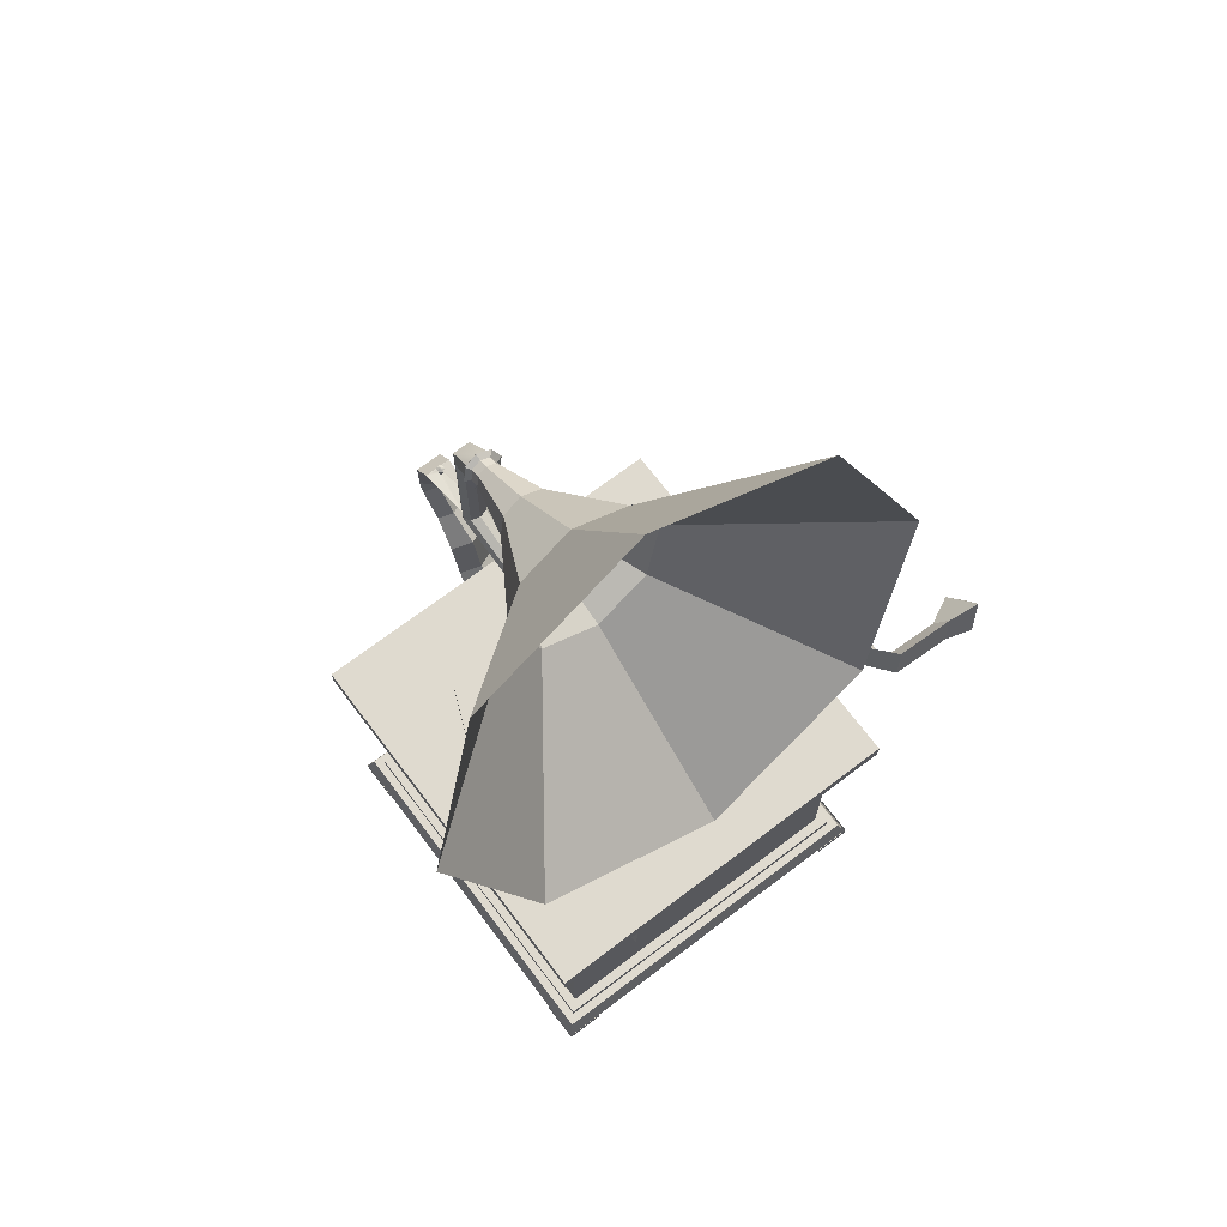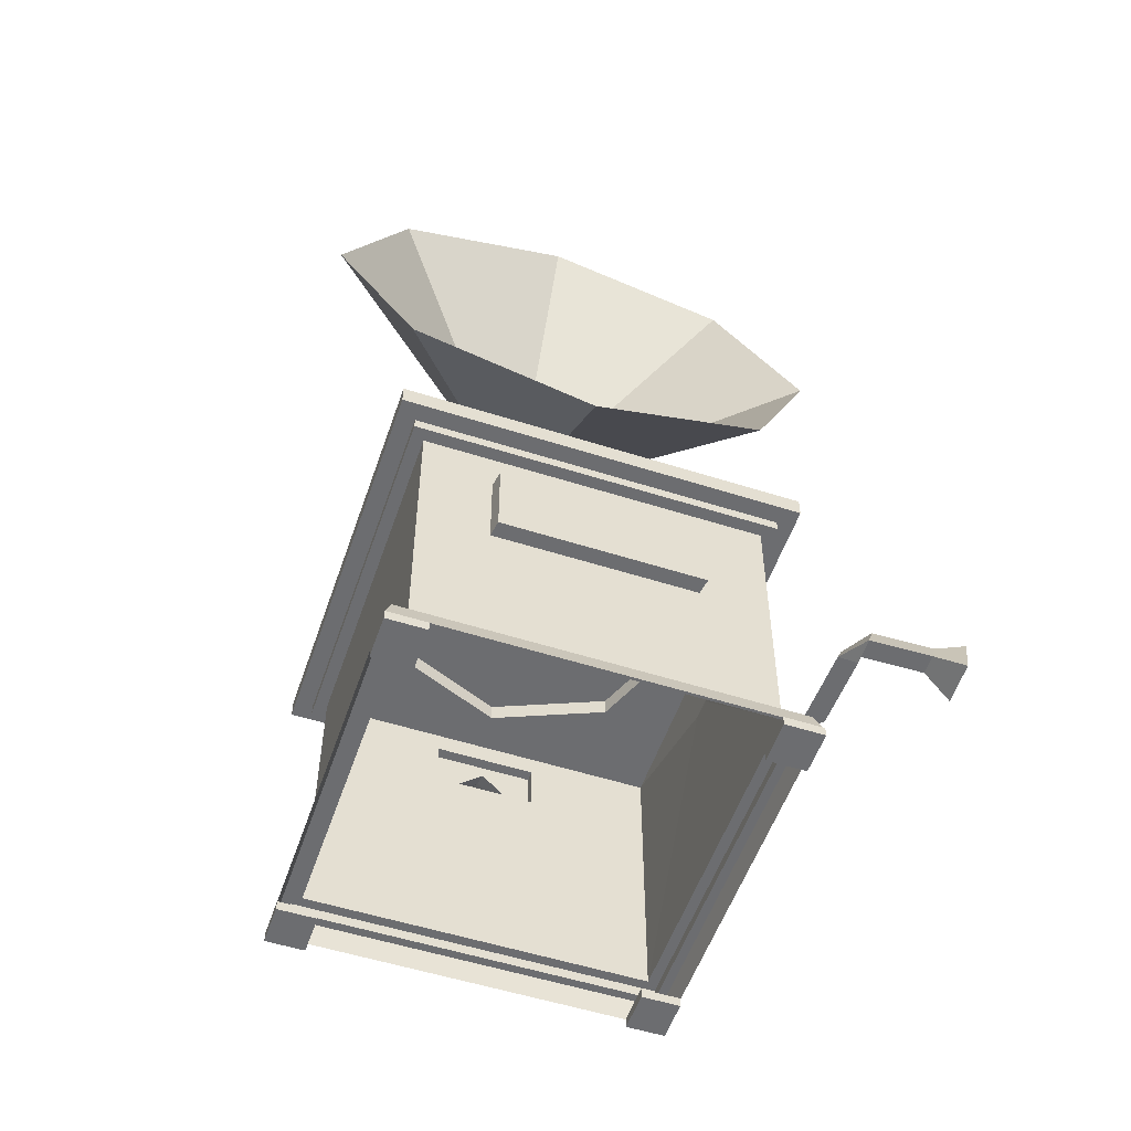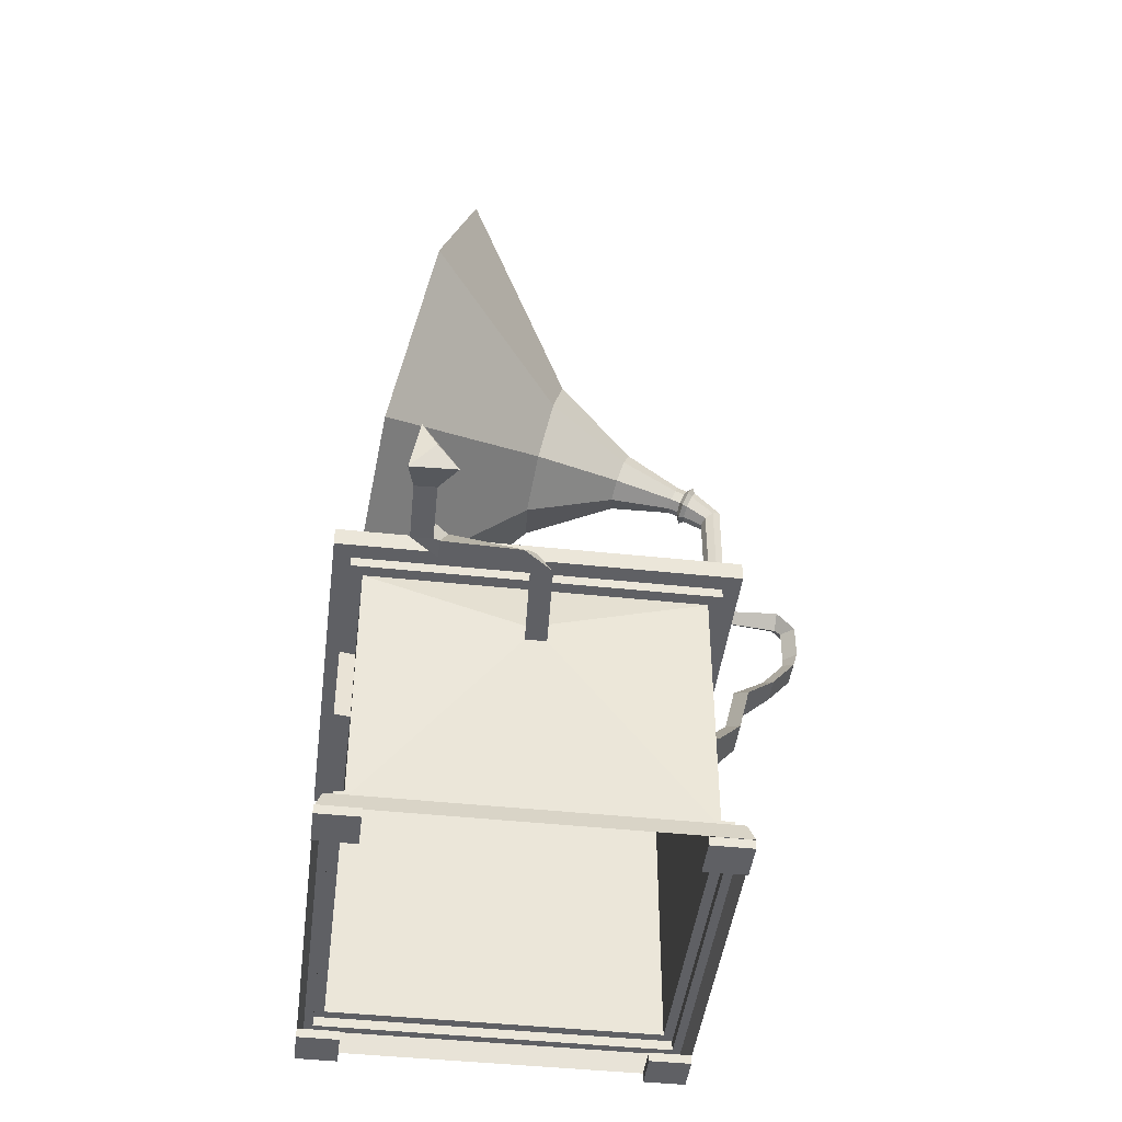
<metadata>
{"format":"obj","ext":"obj","renderer":"f3d","projection":"perspective","resolution":1024,"background":"white","views":[{"elev":70.7,"azim":134.0,"up":"+Y"},{"elev":-54.0,"azim":152.3,"up":"+Y"},{"elev":-44.5,"azim":-106.0,"up":"+Y"}]}
</metadata>
<code>
v 899.9 136.3 -446.2
v 895.4 136.3 -417.7
v 896 137.7 -418
v 900.3 137.7 -445.7
v 927.8 137.7 -441.3
v 923.4 137.7 -413.7
v 923.8 136.3 -413.2
v 928.3 136.3 -441.7
v 899.8 135.5 -446.2
v 899.3 135.5 -443.1
v 899.3 136.3 -443.1
v 899.8 136.3 -446.2
v 902.6 136.3 -445.8
v 902.1 136.3 -442.7
v 902.1 135.5 -442.7
v 902.6 135.5 -445.8
v 925.5 135.5 -442.2
v 925 135.5 -439.1
v 925 136.3 -439.1
v 925.5 136.3 -442.2
v 928.3 136.3 -441.7
v 927.8 136.3 -438.6
v 927.8 135.5 -438.6
v 928.3 135.5 -441.7
v 921.5 135.5 -416.8
v 921 135.5 -413.7
v 921 136.3 -413.7
v 921.5 136.3 -416.8
v 924.3 136.3 -416.4
v 923.8 136.3 -413.3
v 923.8 135.5 -413.3
v 924.3 135.5 -416.4
v 896 135.5 -420.8
v 895.5 135.5 -417.7
v 895.5 136.3 -417.7
v 896 136.3 -420.8
v 898.8 136.3 -420.3
v 898.3 136.3 -417.2
v 898.3 135.5 -417.2
v 898.8 135.5 -420.3
v 896.7 137.7 -418.6
v 900.8 137.7 -444.9
v 927 137.7 -440.8
v 922.9 137.7 -414.5
v 896.7 138.5 -418.6
v 900.8 138.5 -444.9
v 927 138.5 -440.8
v 922.9 138.5 -414.5
v 897.6 138.5 -419.2
v 901.5 138.5 -444
v 926.2 138.5 -440.2
v 922.3 138.5 -415.3
v 926.2 158.9 -440.2
v 922.3 158.9 -415.3
v 921.1 149.9 -442.2
v 906.5 149.9 -444.5
v 906.5 155.8 -444.5
v 921.1 155.8 -442.2
v 901.5 158.9 -444
v 897.6 158.9 -419.2
v 896.5 158.9 -418.5
v 900.7 158.9 -445.1
v 927.2 158.9 -440.9
v 923 158.9 -414.3
v 896.5 159.7 -418.5
v 900.7 159.7 -445.1
v 927.2 159.7 -440.9
v 923 159.7 -414.3
v 895 159.7 -417.4
v 899.6 159.7 -446.6
v 928.7 159.7 -442
v 924.1 159.7 -412.8
v 895 161.1 -417.4
v 899.6 161.1 -446.6
v 928.7 161.1 -442
v 924.1 161.1 -412.8
v 900.6 161.1 -431.5
v 905.2 161.1 -438.9
v 923.1 161.1 -427.9
v 918.6 161.1 -420.5
v 913.7 161.1 -441
v 921.1 161.1 -436.4
v 910.1 161.1 -418.4
v 902.6 161.1 -423
v 900.6 162.5 -431.5
v 905.2 162.5 -438.9
v 921.1 162.5 -436.4
v 923.1 162.5 -427.9
v 913.7 162.5 -441
v 910.1 162.5 -418.4
v 902.6 162.5 -423
v 918.6 162.5 -420.5
v 911.9 162.5 -429.7
v 913.6 154.1 -416.7
v 906.3 154.1 -417.9
v 913.6 157.4 -416.7
v 906.3 157.4 -417.9
v 913.4 154.1 -415.9
v 906.2 154.1 -417.1
v 913.4 157.4 -415.9
v 906.2 157.4 -417.1
v 911.6 154.9 -416.2
v 908 154.9 -416.8
v 909.7 156.6 -416.5
v 911.3 155.5 -414.4
v 907.7 155.5 -415
v 909.5 157 -415.3
v 910.7 157.2 -412.8
v 907.8 157.2 -413.3
v 909.3 158.2 -413.9
v 910.6 160.7 -412
v 907.7 160.7 -412.5
v 909.2 161.7 -413.1
v 909.8 162.3 -410
v 907.8 162.3 -410.3
v 908.8 163 -410.7
v 909.6 164.3 -408.3
v 907.5 164.3 -408.6
v 908.6 165 -409
v 909.5 165.4 -407.9
v 907.4 165.4 -408.3
v 908.6 165.6 -409
v 909.5 168.1 -407.9
v 907.4 168.1 -408.3
v 908.6 168.3 -409
v 909.7 169.6 -409.3
v 907.6 169.6 -409.6
v 908.6 168.7 -409.5
v 909.2 169 -413.2
v 910 169.7 -413.3
v 908.6 169.7 -413.5
v 908.7 169.6 -409.7
v 908.6 169.6 -409.7
v 908.9 169.6 -409.8
v 908.9 169.6 -409.7
v 908.8 169.6 -410
v 908.9 169.6 -410
v 908.6 169.6 -409.9
v 908.6 169.6 -410
v 908.7 170.3 -409.7
v 908.6 170.3 -409.7
v 908.9 170.3 -409.8
v 908.9 170.3 -409.7
v 908.6 170.3 -410
v 908.8 170.3 -410
v 908.6 170.3 -409.9
v 908.9 170.3 -410
v 908.7 170.3 -409.6
v 908.5 170.3 -409.7
v 909 170.3 -409.8
v 908.9 170.3 -409.6
v 908.6 170.3 -410.1
v 908.8 170.3 -410.1
v 908.5 170.3 -409.9
v 909 170.3 -410
v 908.8 170.4 -409.8
v 912 164.8 -428.4
v 912.1 165.2 -428.4
v 910.3 170.1 -413.8
v 912 165.5 -428.5
v 910.1 170.5 -414.5
v 911.6 165.7 -428.5
v 909.5 170.6 -414.8
v 911.3 165.5 -428.6
v 908.8 170.5 -414.7
v 911.1 165.2 -428.6
v 908.4 170.1 -414.2
v 911.3 164.8 -428.6
v 911.6 164.7 -428.5
v 911.9 165 -428.5
v 912 165.2 -428.5
v 911.9 165.4 -428.5
v 911.6 165.5 -428.5
v 911.4 165.4 -428.6
v 911.3 165.2 -428.6
v 911.4 165 -428.5
v 911.6 164.9 -428.5
v 911.9 165 -429.6
v 912 165.2 -429.7
v 911.9 165.4 -429.6
v 911.7 165.5 -429.6
v 911.5 165.4 -429.5
v 911.4 165.2 -429.5
v 911.5 165 -429.5
v 911.7 164.9 -429.5
v 911.3 165 -430.2
v 911.3 165.2 -430.3
v 911.3 165.4 -430.2
v 911.3 165.5 -430
v 911.2 165.4 -429.8
v 911.2 165.2 -429.7
v 911.2 165 -429.7
v 911.3 164.9 -430
v 910.5 164.9 -430.3
v 910.5 165.2 -430.4
v 910.5 165.4 -430.3
v 910.4 165.5 -430.1
v 910.4 165.4 -429.9
v 910.4 165.2 -429.8
v 910.4 164.9 -429.9
v 910.5 164.8 -430.1
v 910.5 164.9 -430.4
v 910.5 165.2 -430.5
v 910.5 165.4 -430.4
v 910.4 165.5 -430.1
v 910.4 165.4 -429.8
v 910.4 165.2 -429.7
v 910.4 164.9 -429.8
v 910.5 164.8 -430.1
v 910.5 164.9 -430.4
v 910.5 165.2 -430.5
v 910.4 165.4 -430.4
v 910.4 165.5 -430.1
v 910.3 165.4 -429.9
v 910.3 165.2 -429.7
v 910.4 164.9 -429.8
v 910.4 164.8 -430.1
v 910.5 164.8 -430.5
v 910.5 165.2 -430.6
v 910.5 165.5 -430.5
v 910.4 165.7 -430.1
v 910.3 165.5 -429.8
v 910.3 165.2 -429.6
v 910.3 164.8 -429.8
v 910.4 164.6 -430.1
v 910.3 164.8 -430.5
v 910.3 165.2 -430.6
v 910.3 165.5 -430.5
v 910.2 165.7 -430.1
v 910.1 165.5 -429.8
v 910.1 165.2 -429.6
v 910.1 164.8 -429.8
v 910.2 165.2 -430.1
v 910.2 164.6 -430.1
v 910.3 164.7 -430
v 910.3 164.6 -430.1
v 910.3 164.6 -430.1
v 910.3 164.7 -430.1
v 910.4 164.7 -430.2
v 910.3 164.7 -430.2
v 910.3 163.1 -430.1
v 910 180.9 -413.3
v 910.3 180.5 -413.8
v 910.9 182 -415.5
v 910.5 182.8 -415.2
v 910.1 180.2 -414.5
v 910.6 181.1 -416
v 909.5 180 -414.8
v 909.7 180.8 -416.3
v 908.8 180.2 -414.7
v 908.8 181.1 -416.2
v 908.4 180.5 -414.2
v 908.4 182 -415.9
v 908.6 180.9 -413.5
v 908.7 182.8 -415.5
v 909.6 183.1 -415.2
v 911.3 182.2 -415.8
v 910.7 183.2 -415.4
v 910.9 181.1 -416.3
v 909.8 180.7 -416.7
v 908.6 181.1 -416.7
v 908.1 182.2 -416.3
v 908.5 183.2 -415.8
v 909.6 183.6 -415.4
v 910.9 182.4 -416.1
v 910.5 183.1 -415.9
v 910.6 181.7 -416.5
v 909.8 181.4 -416.8
v 909.1 181.7 -416.8
v 908.7 182.4 -416.5
v 909 183.1 -416.1
v 909.7 183.4 -415.9
v 911 182.7 -416.9
v 910.6 183.4 -416.6
v 910.7 182 -417.2
v 910 181.7 -417.5
v 909.2 182 -417.5
v 908.8 182.7 -417.2
v 909.1 183.4 -416.8
v 909.8 183.7 -416.6
v 912.9 184.3 -421.1
v 912.1 185.9 -420.7
v 912.3 182.8 -421.7
v 910.7 182.2 -422.2
v 909.1 182.8 -422.2
v 908.3 184.3 -421.8
v 908.9 185.9 -421.2
v 910.5 186.5 -420.7
v 917.8 186.2 -426.8
v 915.8 190.5 -426.1
v 916.1 181.8 -428.1
v 911.8 180 -429.2
v 907.3 181.8 -429.5
v 905.4 186.2 -428.8
v 907 190.5 -427.5
v 911.4 192.3 -426.4
v 932.7 188 -435.3
v 926.5 201.6 -433.1
v 927.5 174.5 -439.3
v 913.9 168.9 -442.7
v 900 174.5 -443.6
v 893.8 188 -441.4
v 899 201.6 -437.4
v 912.5 207.2 -434
v 906.5 149.9 -443.3
v 921.1 149.9 -441
v 906.5 155.8 -443.3
v 921.1 155.8 -441
v 899.4 154 -430.9
v 899.6 154 -432.4
v 899 154.6 -432.3
v 892.7 154 -433.9
v 891.8 154.8 -433.8
v 892.4 154 -432.4
v 891.8 154.9 -434.2
v 892.5 155.6 -439.8
v 891.7 154 -440.5
v 891 154 -434.8
v 893.3 154 -440.3
v 892.6 154 -434.6
v 886.5 156 -442.9
v 887 154.1 -441.9
v 891.7 154.1 -441
v 891.2 156 -442.1
v 892 154.1 -442.6
v 887.3 154.1 -443.5
v 884.2 156.8 -443.7
v 884.3 153.4 -441
v 885 153.4 -444.3
v 884 154.9 -442.7
g default
f 4 1 2
f 2 3 4
f 8 5 6
f 6 7 8
f 3 2 7
f 7 6 3
f 5 8 1
f 1 4 5
f 12 9 10
f 10 11 12
f 16 13 14
f 14 15 16
f 9 16 15
f 15 10 9
f 11 10 15
f 15 14 11
f 13 16 9
f 9 12 13
f 20 17 18
f 18 19 20
f 24 21 22
f 22 23 24
f 17 24 23
f 23 18 17
f 19 18 23
f 23 22 19
f 21 24 17
f 17 20 21
f 28 25 26
f 26 27 28
f 32 29 30
f 30 31 32
f 25 32 31
f 31 26 25
f 27 26 31
f 31 30 27
f 29 32 25
f 25 28 29
f 36 33 34
f 34 35 36
f 40 37 38
f 38 39 40
f 33 40 39
f 39 34 33
f 35 34 39
f 39 38 35
f 37 40 33
f 33 36 37
f 42 4 3
f 3 41 42
f 44 6 5
f 5 43 44
f 43 5 4
f 4 42 43
f 41 3 6
f 6 44 41
f 46 42 41
f 41 45 46
f 48 44 43
f 43 47 48
f 47 43 42
f 42 46 47
f 45 41 44
f 44 48 45
f 50 46 45
f 45 49 50
f 52 48 47
f 47 51 52
f 51 47 46
f 46 50 51
f 49 45 48
f 48 52 49
f 54 52 51
f 51 53 54
f 58 55 56
f 56 57 58
f 62 59 60
f 60 61 62
f 64 54 53
f 53 63 64
f 63 53 59
f 59 62 63
f 61 60 54
f 54 64 61
f 66 62 61
f 61 65 66
f 68 64 63
f 63 67 68
f 67 63 62
f 62 66 67
f 65 61 64
f 64 68 65
f 70 66 65
f 65 69 70
f 72 68 67
f 67 71 72
f 71 67 66
f 66 70 71
f 69 65 68
f 68 72 69
f 74 70 69
f 69 73 74
f 76 72 71
f 71 75 76
f 75 71 70
f 70 74 75
f 73 69 72
f 72 76 73
f 74 77 78
f 76 79 80
f 75 81 82
f 73 76 83
f 73 83 84
f 83 76 80
f 77 73 84
f 74 73 77
f 79 75 82
f 81 75 74
f 74 78 81
f 76 75 79
f 86 78 77
f 77 85 86
f 88 79 82
f 82 87 88
f 89 81 78
f 78 86 89
f 91 84 83
f 83 90 91
f 85 77 84
f 84 91 85
f 92 80 79
f 79 88 92
f 87 82 81
f 81 89 87
f 90 83 80
f 80 92 90
f 86 85 93
f 88 87 93
f 89 86 93
f 91 90 93
f 85 91 93
f 92 88 93
f 87 89 93
f 90 92 93
f 95 49 52
f 52 94 95
f 94 52 54
f 54 96 94
f 96 54 60
f 60 97 96
f 97 60 49
f 49 95 97
f 99 95 94
f 94 98 99
f 98 94 96
f 96 100 98
f 100 96 97
f 97 101 100
f 101 97 95
f 95 99 101
f 103 99 98
f 98 102 103
f 102 98 100
f 100 104 102
f 100 101 104
f 104 101 99
f 99 103 104
f 106 103 102
f 102 105 106
f 105 102 104
f 104 107 105
f 107 104 103
f 103 106 107
f 109 106 105
f 105 108 109
f 108 105 107
f 107 110 108
f 110 107 106
f 106 109 110
f 112 109 108
f 108 111 112
f 111 108 110
f 110 113 111
f 113 110 109
f 109 112 113
f 115 112 111
f 111 114 115
f 114 111 113
f 113 116 114
f 116 113 112
f 112 115 116
f 118 115 114
f 114 117 118
f 117 114 116
f 116 119 117
f 119 116 115
f 115 118 119
f 121 118 117
f 117 120 121
f 120 117 119
f 119 122 120
f 122 119 118
f 118 121 122
f 124 121 120
f 120 123 124
f 123 120 122
f 122 125 123
f 125 122 121
f 121 124 125
f 127 124 123
f 123 126 127
f 126 123 125
f 125 128 126
f 128 125 124
f 124 127 128
f 130 126 128
f 128 129 130
f 129 128 127
f 127 131 129
f 127 132 133
f 126 134 135
f 130 136 137
f 131 138 139
f 132 126 135
f 134 126 130
f 130 137 134
f 136 130 131
f 131 139 136
f 138 131 127
f 127 133 138
f 127 126 132
f 141 133 132
f 132 140 141
f 143 135 134
f 134 142 143
f 145 136 139
f 139 144 145
f 146 138 133
f 133 141 146
f 140 132 135
f 135 143 140
f 142 134 137
f 137 147 142
f 147 137 136
f 136 145 147
f 144 139 138
f 138 146 144
f 149 141 140
f 140 148 149
f 151 143 142
f 142 150 151
f 153 145 144
f 144 152 153
f 154 146 141
f 141 149 154
f 148 140 143
f 143 151 148
f 150 142 147
f 147 155 150
f 155 147 145
f 145 153 155
f 152 144 146
f 146 154 152
f 149 148 156
f 151 150 156
f 153 152 156
f 154 149 156
f 148 151 156
f 150 155 156
f 155 153 156
f 152 154 156
f 159 130 157
f 157 158 159
f 161 159 158
f 158 160 161
f 163 161 160
f 160 162 163
f 165 163 162
f 162 164 165
f 167 165 164
f 164 166 167
f 131 167 166
f 166 168 131
f 129 131 168
f 168 169 129
f 130 129 169
f 169 157 130
f 158 157 170
f 170 171 158
f 160 158 171
f 171 172 160
f 162 160 172
f 172 173 162
f 164 162 173
f 173 174 164
f 166 164 174
f 174 175 166
f 168 166 175
f 175 176 168
f 169 168 176
f 176 177 169
f 157 169 177
f 177 170 157
f 171 170 178
f 178 179 171
f 172 171 179
f 179 180 172
f 173 172 180
f 180 181 173
f 174 173 181
f 181 182 174
f 175 174 182
f 182 183 175
f 176 175 183
f 183 184 176
f 177 176 184
f 184 185 177
f 170 177 185
f 185 178 170
f 179 178 186
f 186 187 179
f 180 179 187
f 187 188 180
f 181 180 188
f 188 189 181
f 182 181 189
f 189 190 182
f 183 182 190
f 190 191 183
f 184 183 191
f 191 192 184
f 185 184 192
f 192 193 185
f 178 185 193
f 193 186 178
f 187 186 194
f 194 195 187
f 188 187 195
f 195 196 188
f 189 188 196
f 196 197 189
f 190 189 197
f 197 198 190
f 191 190 198
f 198 199 191
f 192 191 199
f 199 200 192
f 193 192 200
f 200 201 193
f 186 193 201
f 201 194 186
f 195 194 202
f 202 203 195
f 196 195 203
f 203 204 196
f 197 196 204
f 204 205 197
f 198 197 205
f 205 206 198
f 199 198 206
f 206 207 199
f 200 199 207
f 207 208 200
f 201 200 208
f 208 209 201
f 194 201 209
f 209 202 194
f 203 202 210
f 210 211 203
f 204 203 211
f 211 212 204
f 205 204 212
f 212 213 205
f 206 205 213
f 213 214 206
f 207 206 214
f 214 215 207
f 208 207 215
f 215 216 208
f 209 208 216
f 216 217 209
f 202 209 217
f 217 210 202
f 211 210 218
f 218 219 211
f 212 211 219
f 219 220 212
f 213 212 220
f 220 221 213
f 214 213 221
f 221 222 214
f 215 214 222
f 222 223 215
f 216 215 223
f 223 224 216
f 217 216 224
f 224 225 217
f 210 217 225
f 225 218 210
f 219 218 226
f 226 227 219
f 220 219 227
f 227 228 220
f 221 220 228
f 228 229 221
f 222 221 229
f 229 230 222
f 223 222 230
f 230 231 223
f 224 223 231
f 231 232 224
f 226 233 227
f 227 233 228
f 228 233 229
f 229 233 230
f 230 233 231
f 231 233 232
f 232 233 234
f 234 233 226
f 225 224 235
f 235 236 225
f 232 234 237
f 237 238 232
f 224 232 238
f 238 235 224
f 218 225 236
f 236 239 218
f 226 218 239
f 239 240 226
f 234 226 240
f 240 237 234
f 235 241 236
f 237 241 238
f 238 241 235
f 236 241 239
f 239 241 240
f 240 241 237
f 245 242 243
f 243 244 245
f 244 243 246
f 246 247 244
f 247 246 248
f 248 249 247
f 249 248 250
f 250 251 249
f 251 250 252
f 252 253 251
f 253 252 254
f 254 255 253
f 256 255 254
f 258 245 244
f 244 257 258
f 257 244 247
f 247 259 257
f 259 247 249
f 249 260 259
f 260 249 251
f 251 261 260
f 261 251 253
f 253 262 261
f 262 253 255
f 255 263 262
f 263 255 256
f 256 264 263
f 264 256 245
f 245 258 264
f 266 258 257
f 257 265 266
f 265 257 259
f 259 267 265
f 267 259 260
f 260 268 267
f 268 260 261
f 261 269 268
f 269 261 262
f 262 270 269
f 270 262 263
f 263 271 270
f 271 263 264
f 264 272 271
f 272 264 258
f 258 266 272
f 274 266 265
f 265 273 274
f 273 265 267
f 267 275 273
f 275 267 268
f 268 276 275
f 276 268 269
f 269 277 276
f 277 269 270
f 270 278 277
f 278 270 271
f 271 279 278
f 279 271 272
f 272 280 279
f 280 272 266
f 266 274 280
f 282 274 273
f 273 281 282
f 281 273 275
f 275 283 281
f 283 275 276
f 276 284 283
f 284 276 277
f 277 285 284
f 285 277 278
f 278 286 285
f 286 278 279
f 279 287 286
f 287 279 280
f 280 288 287
f 288 280 274
f 274 282 288
f 290 282 281
f 281 289 290
f 289 281 283
f 283 291 289
f 291 283 284
f 284 292 291
f 292 284 285
f 285 293 292
f 293 285 286
f 286 294 293
f 294 286 287
f 287 295 294
f 295 287 288
f 288 296 295
f 296 288 282
f 282 290 296
f 298 290 289
f 289 297 298
f 297 289 291
f 291 299 297
f 299 291 292
f 292 300 299
f 300 292 293
f 293 301 300
f 301 293 294
f 294 302 301
f 302 294 295
f 295 303 302
f 303 295 296
f 296 304 303
f 304 296 290
f 290 298 304
f 306 51 50
f 50 305 306
f 305 50 59
f 59 307 305
f 307 59 53
f 53 308 307
f 308 53 51
f 51 306 308
f 55 306 305
f 305 56 55
f 56 305 307
f 307 57 56
f 57 307 308
f 308 58 57
f 58 308 306
f 306 55 58
f 310 50 49
f 49 309 310
f 309 49 60
f 60 311 309
f 60 59 311
f 311 59 50
f 50 310 311
f 313 311 310
f 310 312 313
f 310 309 314
f 314 312 310
f 313 314 309
f 309 311 313
f 318 315 316
f 316 317 318
f 320 319 316
f 316 315 320
f 318 317 319
f 319 320 318
f 324 321 322
f 322 323 324
f 326 325 323
f 323 322 326
f 321 324 325
f 325 326 321
f 312 320 315
f 315 313 312
f 318 314 313
f 313 315 318
f 314 318 320
f 320 312 314
f 324 316 319
f 319 325 324
f 325 319 317
f 317 323 325
f 316 324 323
f 323 317 316
f 328 322 321
f 321 327 328
f 329 326 322
f 322 328 329
f 327 321 326
f 326 329 327
f 328 327 330
f 329 328 330
f 327 329 330
f 242 130 159
f 159 243 242
f 243 159 161
f 161 246 243
f 246 161 163
f 163 248 246
f 248 163 165
f 165 250 248
f 250 165 167
f 167 252 250
f 252 167 131
f 131 254 252
f 254 131 130
f 130 242 254
f 256 242 245
f 256 254 242

</code>
